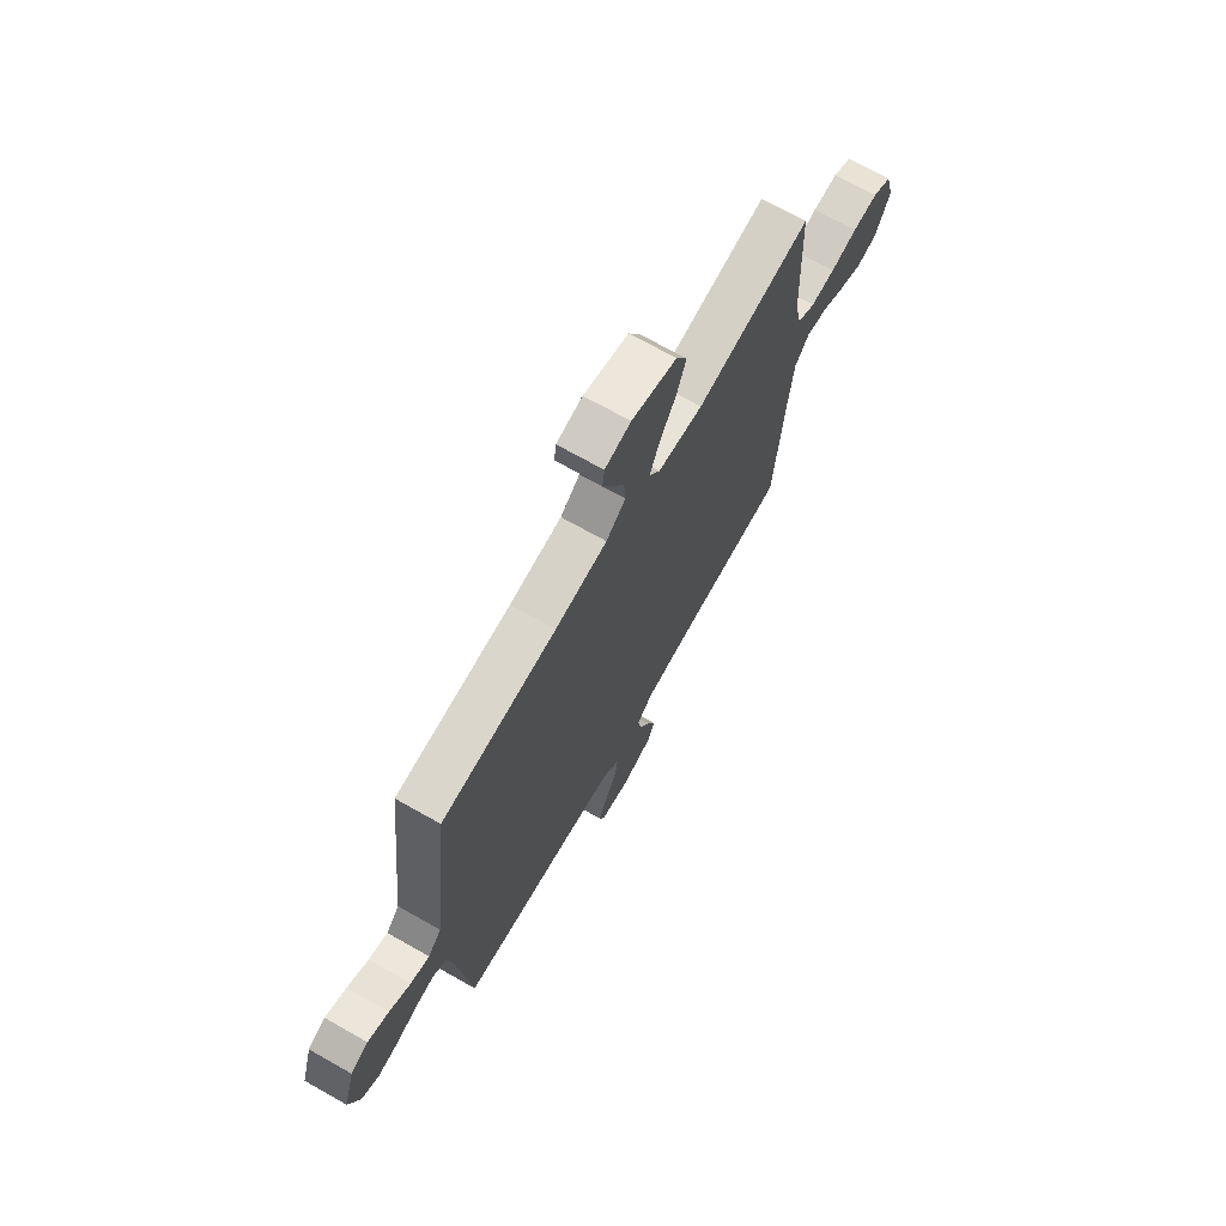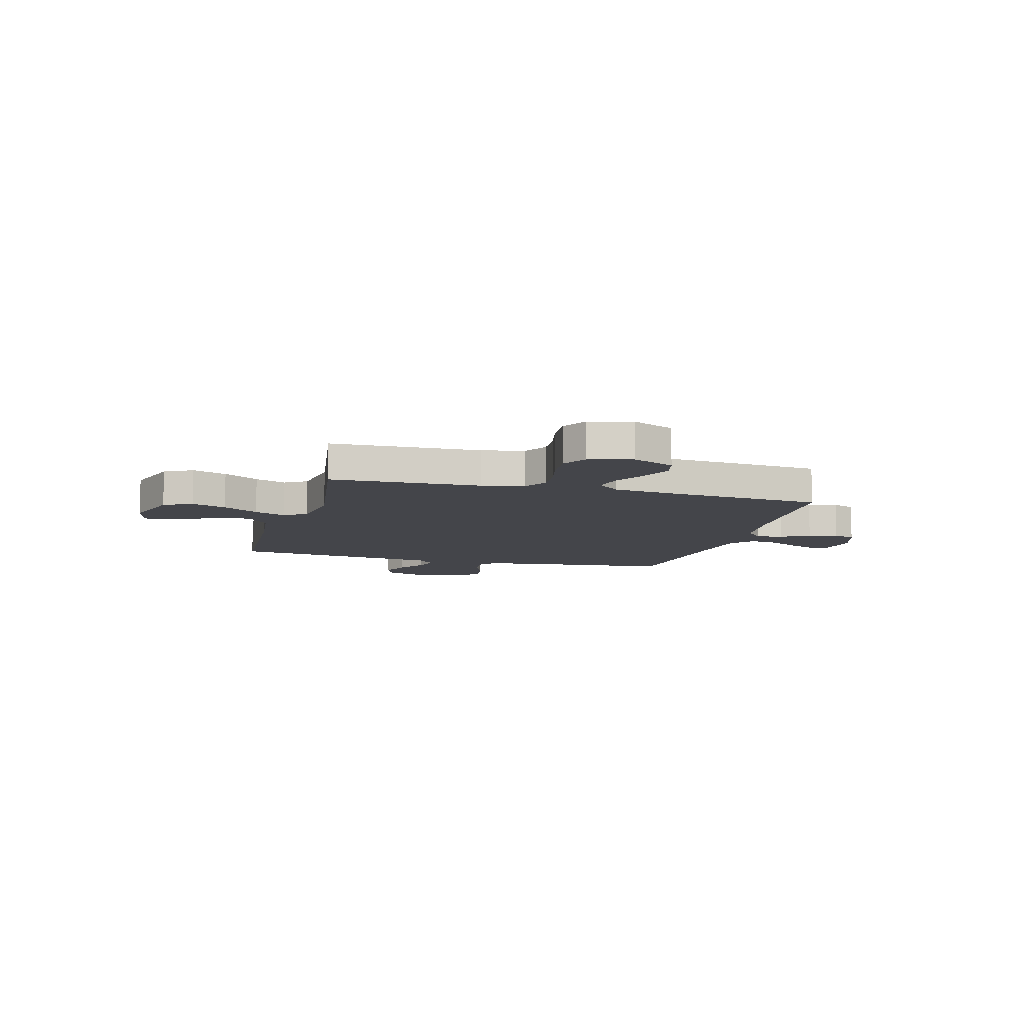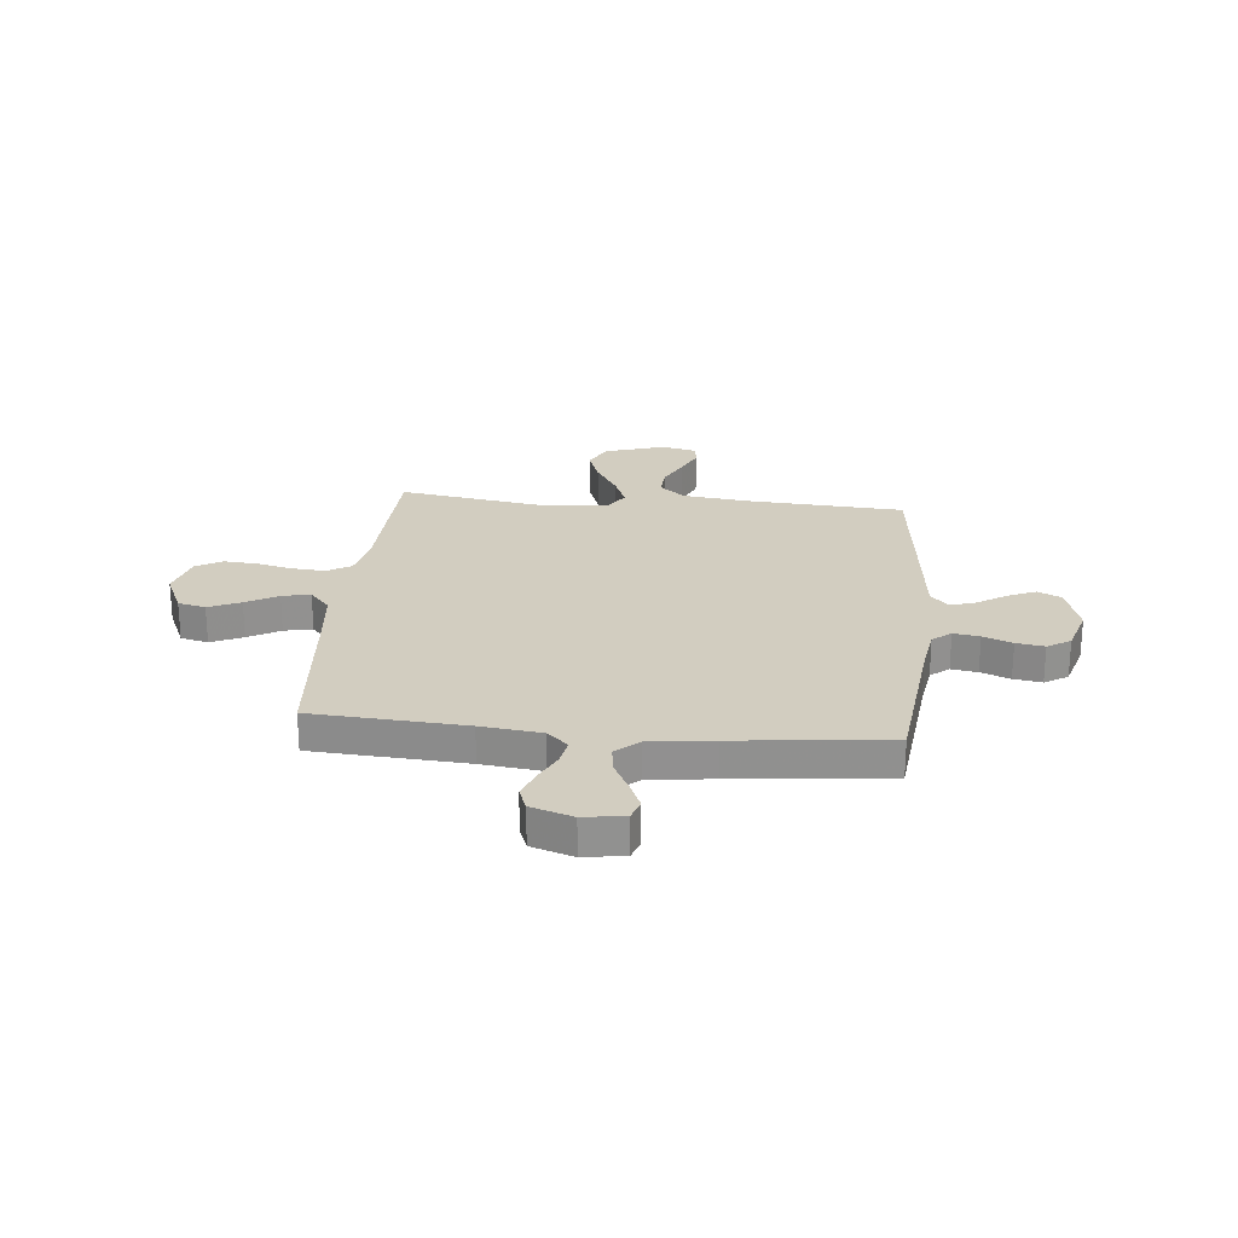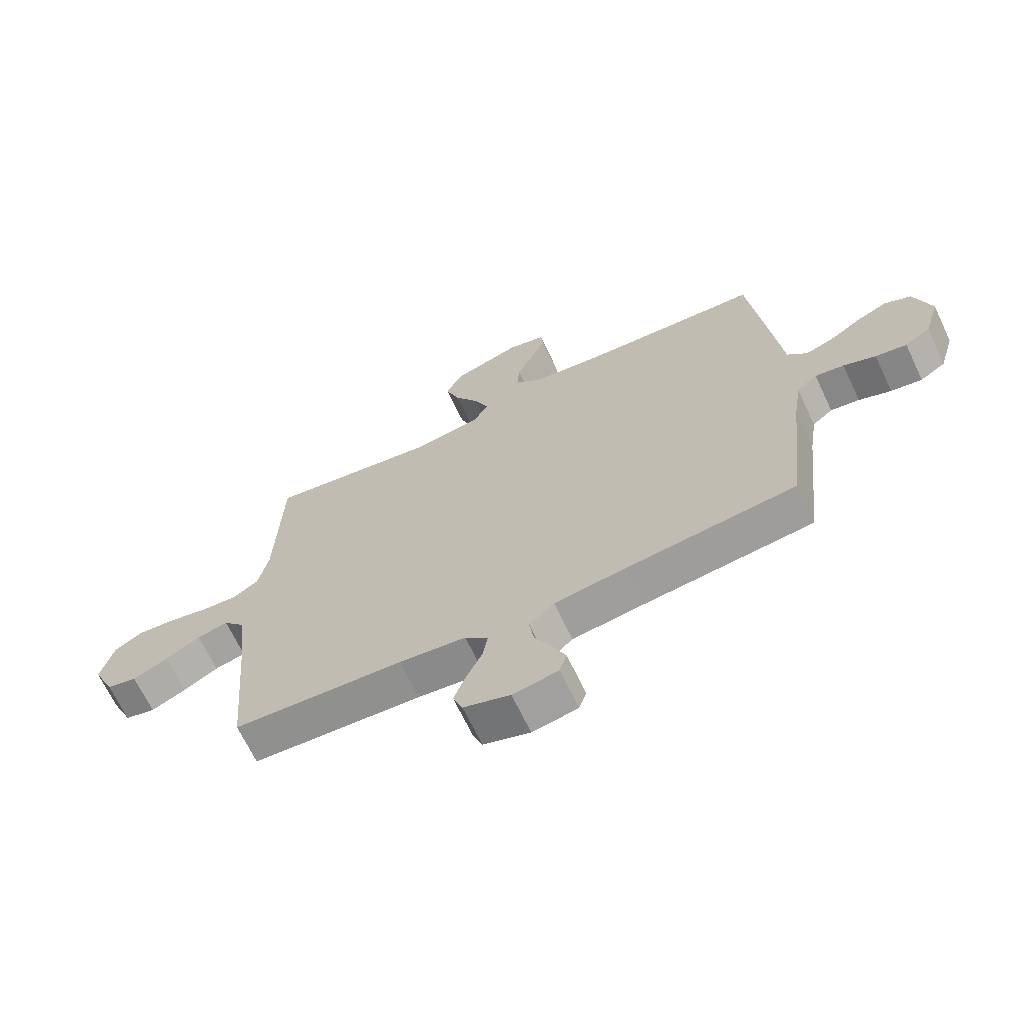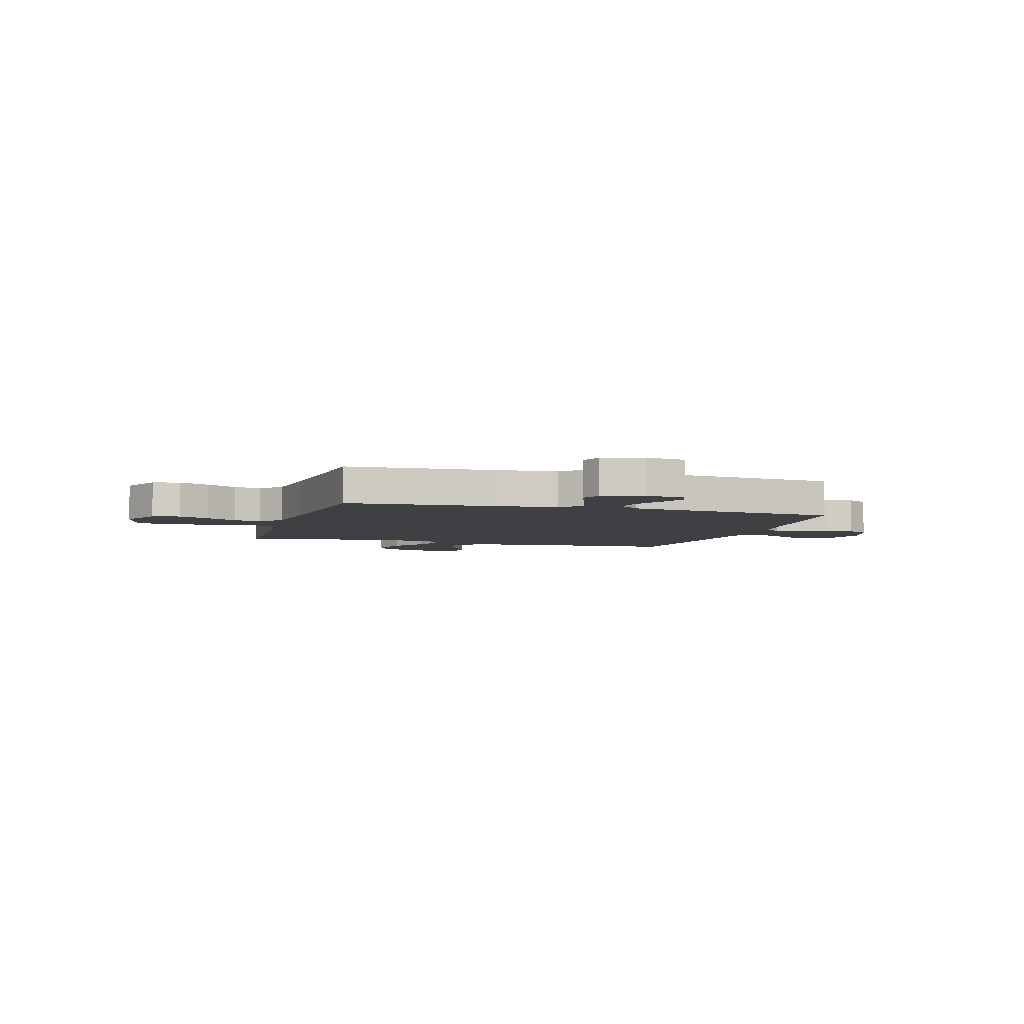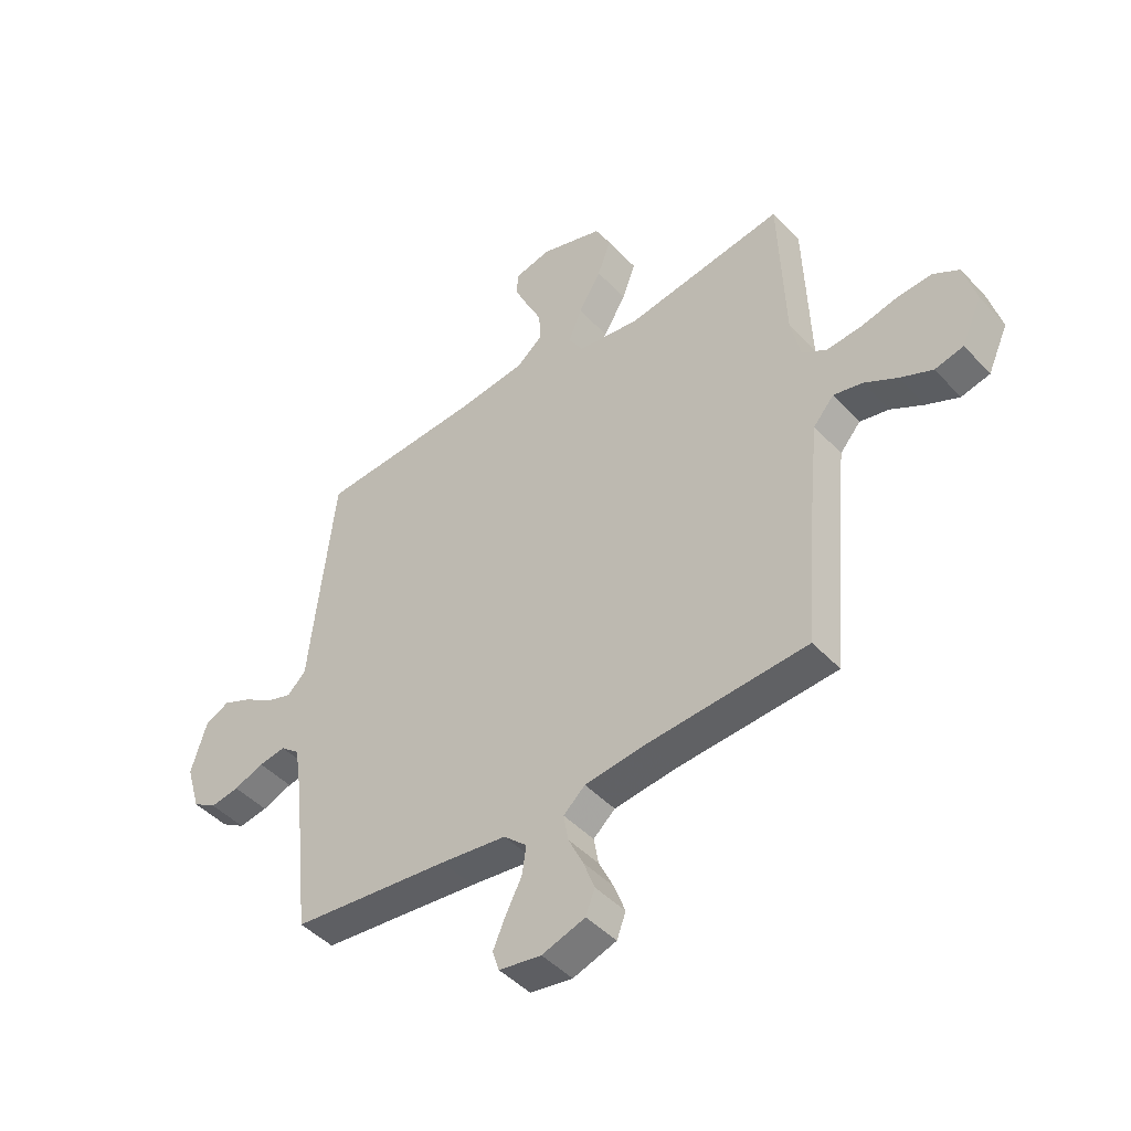
<metadata>
{"format":"obj","ext":"obj","renderer":"f3d","projection":"perspective","resolution":1024,"background":"white","views":[{"elev":70.6,"azim":-60.5,"up":"+Z"},{"elev":-9.3,"azim":74.6,"up":"+Y"},{"elev":24.4,"azim":-174.4,"up":"+Y"},{"elev":-67.5,"azim":-154.6,"up":"+Z"},{"elev":-4.8,"azim":163.4,"up":"+Y"},{"elev":-45.6,"azim":39.9,"up":"+Z"}]}
</metadata>
<code>
v 0.5 0.07 0.5
v 0.511 0.07 0.2
v 0.529 0.07 0.116
v 0.576 0.07 0.088
v 0.64 0.07 0.093
v 0.71 0.07 0.109
v 0.776 0.07 0.114
v 0.826 0.07 0.085
v 0.849 0.07 0
v 0.811 0.07 -0.084
v 0.757 0.07 -0.097
v 0.695 0.07 -0.069
v 0.633 0.07 -0.034
v 0.578 0.07 -0.022
v 0.539 0.07 -0.067
v 0.525 0.07 -0.2
v 0.5 0.07 -0.5
v 0.2 0.07 -0.519
v 0.082 0.07 -0.533
v 0.041 0.07 -0.57
v 0.05 0.07 -0.621
v 0.078 0.07 -0.679
v 0.099 0.07 -0.735
v 0.082 0.07 -0.78
v 0 0.07 -0.807
v -0.08 0.07 -0.794
v -0.093 0.07 -0.755
v -0.07 0.07 -0.702
v -0.039 0.07 -0.642
v -0.031 0.07 -0.588
v -0.075 0.07 -0.548
v -0.2 0.07 -0.532
v -0.5 0.07 -0.5
v -0.533 0.07 -0.2
v -0.547 0.07 -0.108
v -0.583 0.07 -0.079
v -0.634 0.07 -0.087
v -0.691 0.07 -0.109
v -0.746 0.07 -0.118
v -0.791 0.07 -0.09
v -0.818 0.07 0
v -0.788 0.07 0.098
v -0.742 0.07 0.12
v -0.687 0.07 0.096
v -0.631 0.07 0.06
v -0.582 0.07 0.044
v -0.547 0.07 0.08
v -0.534 0.07 0.2
v -0.5 0.07 0.5
v -0.2 0.07 0.518
v -0.064 0.07 0.534
v -0.013 0.07 0.576
v -0.017 0.07 0.633
v -0.047 0.07 0.695
v -0.073 0.07 0.752
v -0.068 0.07 0.794
v 0 0.07 0.81
v 0.118 0.07 0.773
v 0.147 0.07 0.716
v 0.122 0.07 0.647
v 0.079 0.07 0.576
v 0.054 0.07 0.514
v 0.082 0.07 0.469
v 0.2 0.07 0.453
v 0.5 0 0.5
v 0.511 0 0.2
v 0.529 0 0.116
v 0.576 0 0.088
v 0.64 0 0.093
v 0.71 0 0.109
v 0.776 0 0.114
v 0.826 0 0.085
v 0.849 0 0
v 0.811 0 -0.084
v 0.757 0 -0.097
v 0.695 0 -0.069
v 0.633 0 -0.034
v 0.578 0 -0.022
v 0.539 0 -0.067
v 0.525 0 -0.2
v 0.5 0 -0.5
v 0.2 0 -0.519
v 0.082 0 -0.533
v 0.041 0 -0.57
v 0.05 0 -0.621
v 0.078 0 -0.679
v 0.099 0 -0.735
v 0.082 0 -0.78
v 0 0 -0.807
v -0.08 0 -0.794
v -0.093 0 -0.755
v -0.07 0 -0.702
v -0.039 0 -0.642
v -0.031 0 -0.588
v -0.075 0 -0.548
v -0.2 0 -0.532
v -0.5 0 -0.5
v -0.533 0 -0.2
v -0.547 0 -0.108
v -0.583 0 -0.079
v -0.634 0 -0.087
v -0.691 0 -0.109
v -0.746 0 -0.118
v -0.791 0 -0.09
v -0.818 0 0
v -0.788 0 0.098
v -0.742 0 0.12
v -0.687 0 0.096
v -0.631 0 0.06
v -0.582 0 0.044
v -0.547 0 0.08
v -0.534 0 0.2
v -0.5 0 0.5
v -0.2 0 0.518
v -0.064 0 0.534
v -0.013 0 0.576
v -0.017 0 0.633
v -0.047 0 0.695
v -0.073 0 0.752
v -0.068 0 0.794
v 0 0 0.81
v 0.118 0 0.773
v 0.147 0 0.716
v 0.122 0 0.647
v 0.079 0 0.576
v 0.054 0 0.514
v 0.082 0 0.469
v 0.2 0 0.453
f 59 60 61
f 58 59 61
f 57 58 61
f 56 57 61
f 55 56 61
f 54 55 61
f 53 54 61
f 52 53 61 62
f 51 52 62 63
f 47 48 49 50
f 47 50 51 63
f 43 44 45
f 42 43 45
f 41 42 45
f 40 41 45
f 39 40 45
f 38 39 45
f 37 38 45
f 36 37 45 46
f 47 63 64
f 46 47 64
f 36 46 64
f 35 36 64
f 27 28 29
f 26 27 29
f 25 26 29
f 24 25 29
f 23 24 29
f 22 23 29
f 21 22 29
f 20 21 29 30
f 19 20 30 31
f 16 17 18
f 19 31 32
f 18 19 32
f 16 18 32
f 15 16 32
f 11 12 13
f 10 11 13
f 9 10 13
f 8 9 13
f 7 8 13
f 6 7 13
f 5 6 13
f 4 5 13 14
f 32 33 34
f 15 32 34
f 14 15 34
f 4 14 34
f 3 4 34
f 34 35 64
f 3 34 64
f 2 3 64
f 1 2 64
f 125 124 123
f 125 123 122
f 125 122 121
f 125 121 120
f 125 120 119
f 125 119 118
f 125 118 117
f 126 125 117 116
f 127 126 116 115
f 114 113 112 111
f 127 115 114 111
f 109 108 107
f 109 107 106
f 109 106 105
f 109 105 104
f 109 104 103
f 109 103 102
f 109 102 101
f 110 109 101 100
f 128 127 111
f 128 111 110
f 128 110 100
f 128 100 99
f 93 92 91
f 93 91 90
f 93 90 89
f 93 89 88
f 93 88 87
f 93 87 86
f 93 86 85
f 94 93 85 84
f 95 94 84 83
f 82 81 80
f 96 95 83
f 96 83 82
f 96 82 80
f 96 80 79
f 77 76 75
f 77 75 74
f 77 74 73
f 77 73 72
f 77 72 71
f 77 71 70
f 77 70 69
f 78 77 69 68
f 98 97 96
f 98 96 79
f 98 79 78
f 98 78 68
f 98 68 67
f 128 99 98
f 128 98 67
f 128 67 66
f 128 66 65
f 1 65 66 2
f 2 66 67 3
f 3 67 68 4
f 4 68 69 5
f 5 69 70 6
f 6 70 71 7
f 7 71 72 8
f 8 72 73 9
f 9 73 74 10
f 10 74 75 11
f 11 75 76 12
f 12 76 77 13
f 13 77 78 14
f 14 78 79 15
f 15 79 80 16
f 16 80 81 17
f 17 81 82 18
f 18 82 83 19
f 19 83 84 20
f 20 84 85 21
f 21 85 86 22
f 22 86 87 23
f 23 87 88 24
f 24 88 89 25
f 25 89 90 26
f 26 90 91 27
f 27 91 92 28
f 28 92 93 29
f 29 93 94 30
f 30 94 95 31
f 31 95 96 32
f 32 96 97 33
f 33 97 98 34
f 34 98 99 35
f 35 99 100 36
f 36 100 101 37
f 37 101 102 38
f 38 102 103 39
f 39 103 104 40
f 40 104 105 41
f 41 105 106 42
f 42 106 107 43
f 43 107 108 44
f 44 108 109 45
f 45 109 110 46
f 46 110 111 47
f 47 111 112 48
f 48 112 113 49
f 49 113 114 50
f 50 114 115 51
f 51 115 116 52
f 52 116 117 53
f 53 117 118 54
f 54 118 119 55
f 55 119 120 56
f 56 120 121 57
f 57 121 122 58
f 58 122 123 59
f 59 123 124 60
f 60 124 125 61
f 61 125 126 62
f 62 126 127 63
f 63 127 128 64
f 64 128 65 1

</code>
